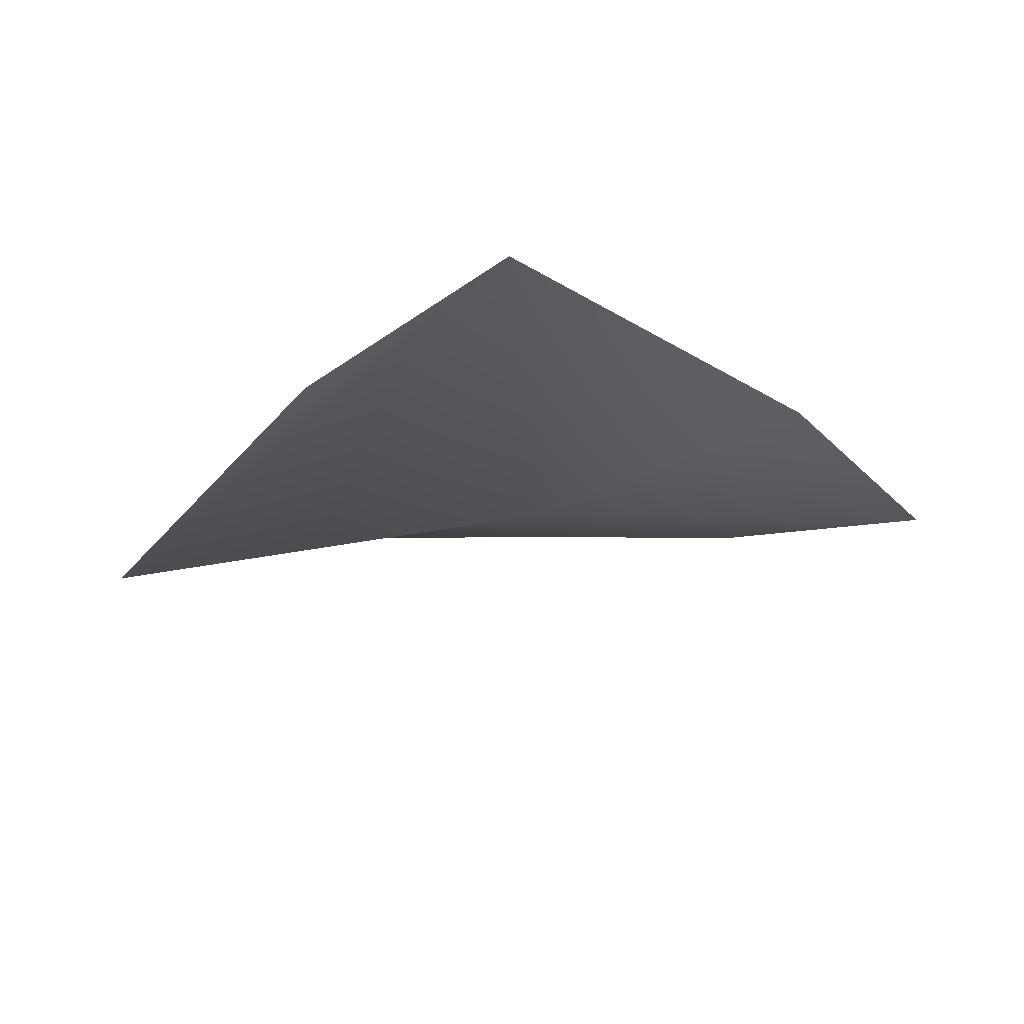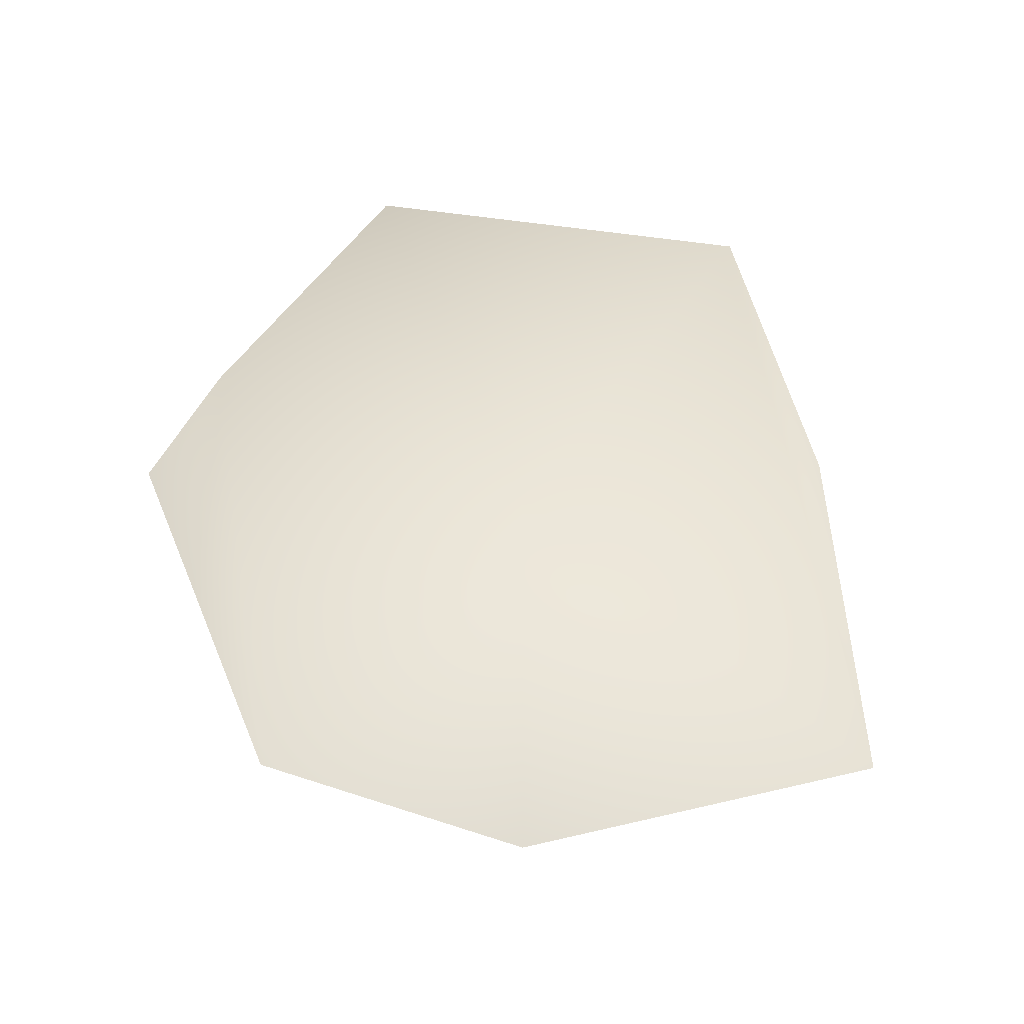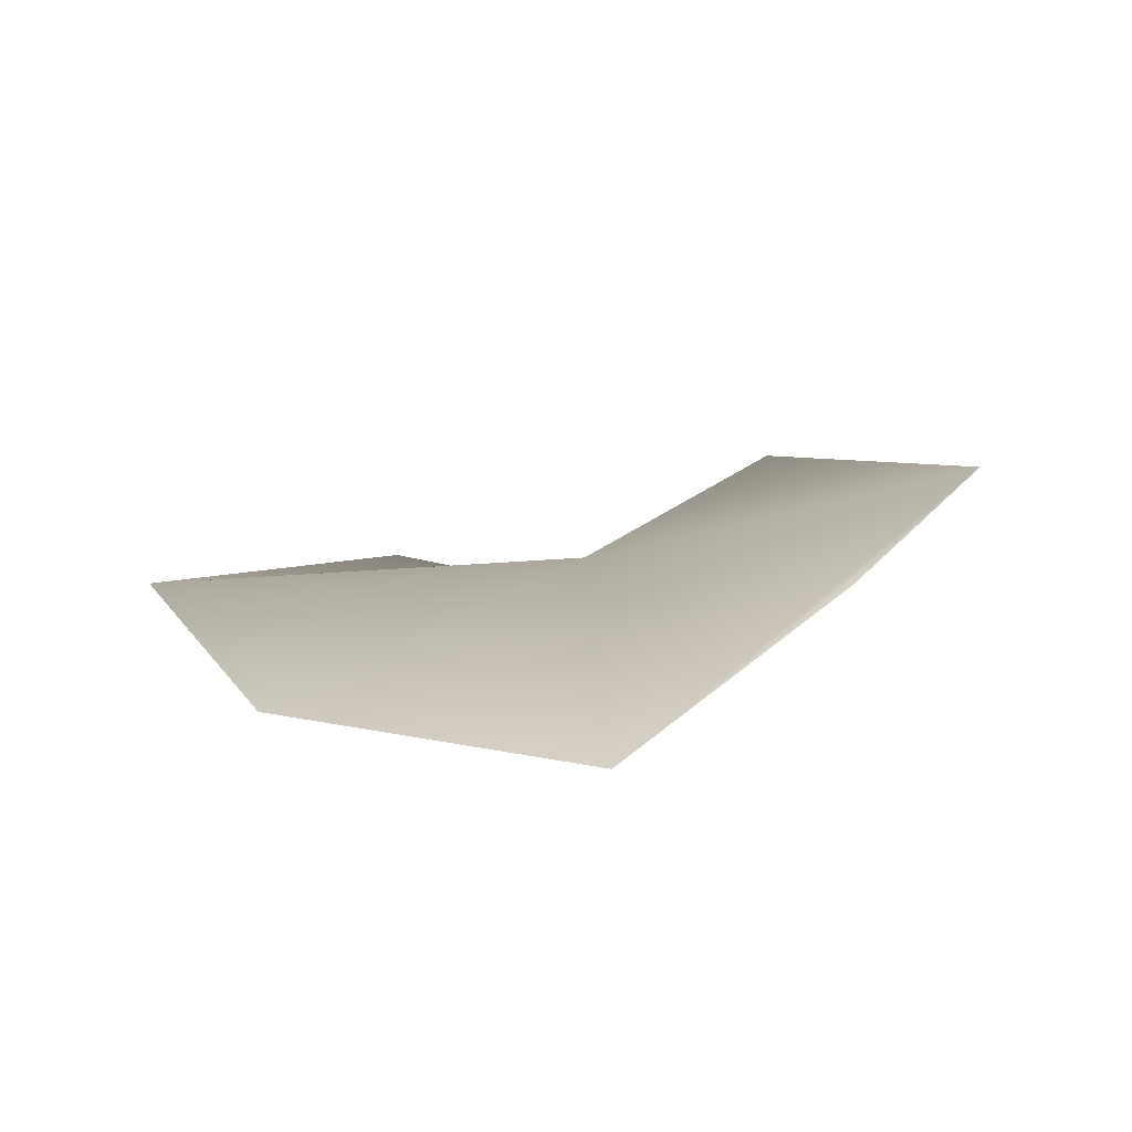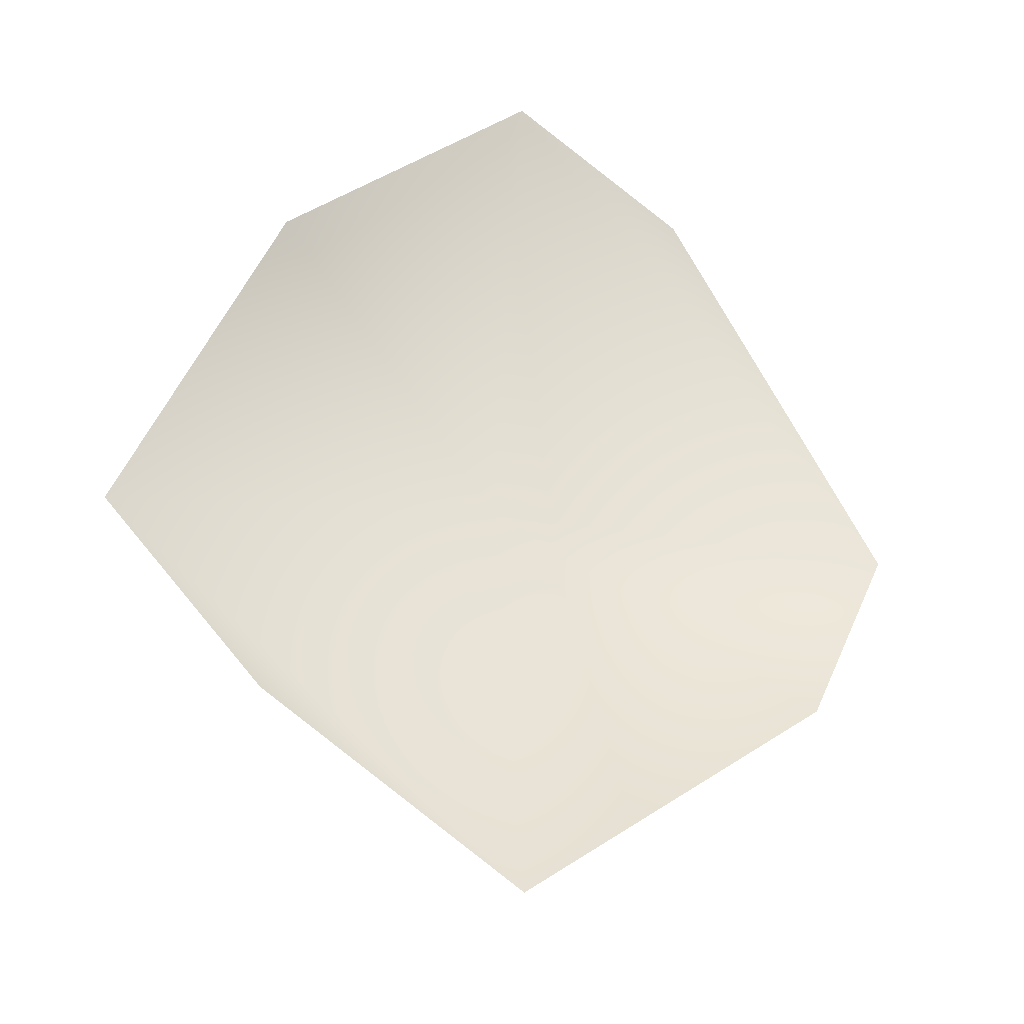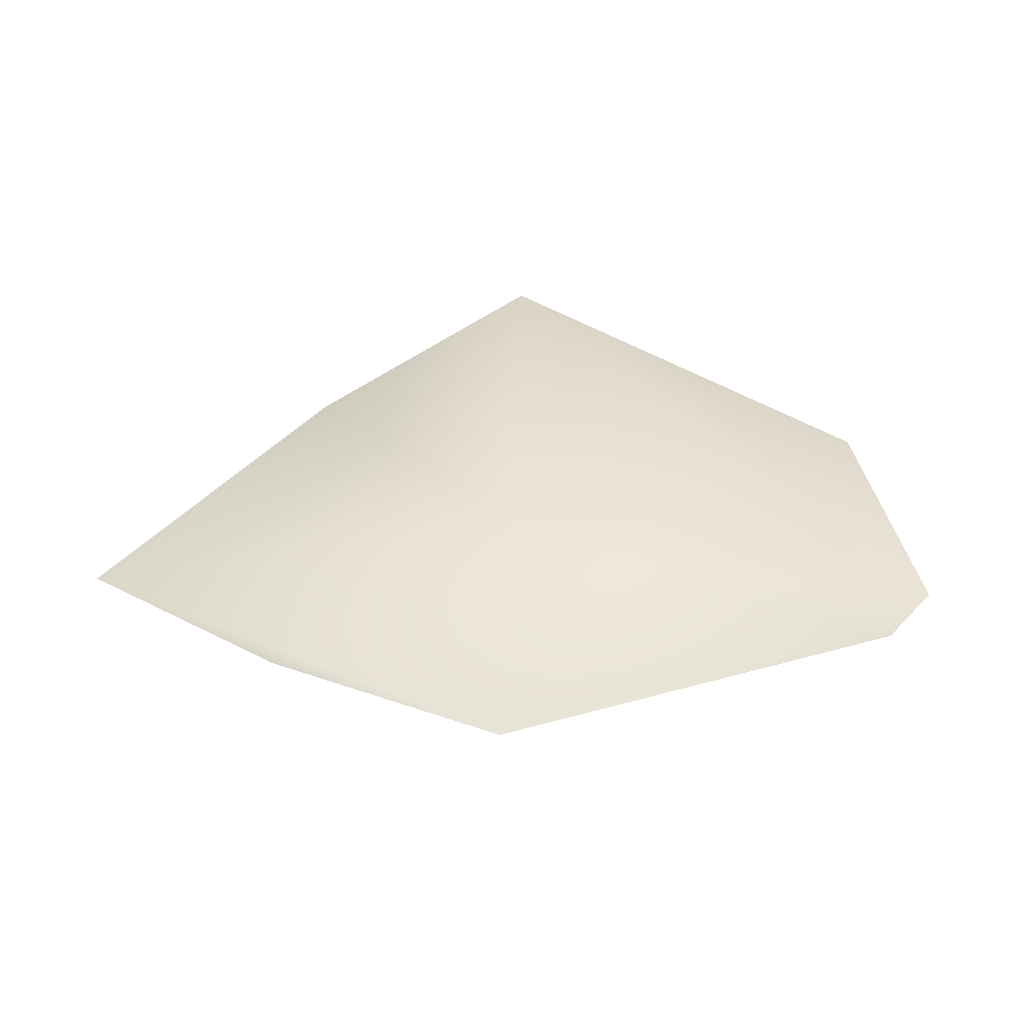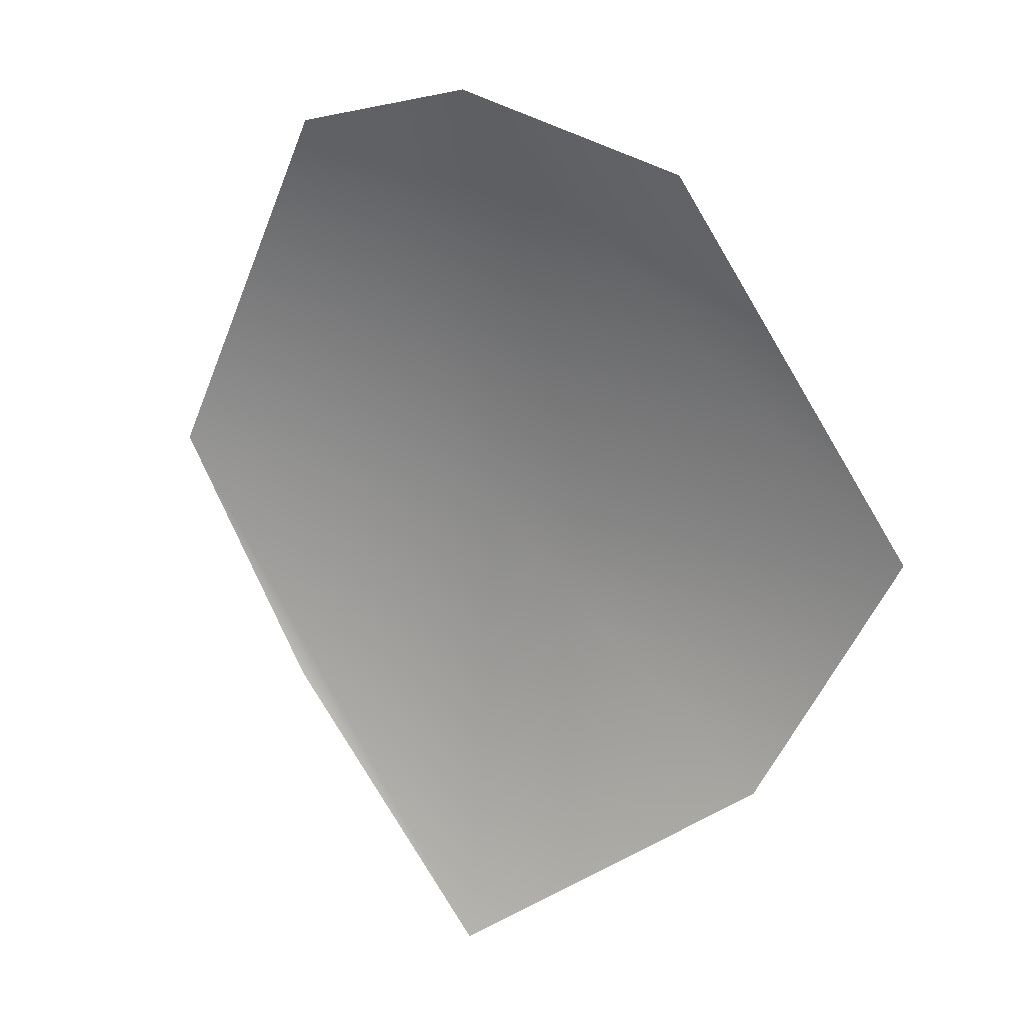
<metadata>
{"format":"obj","ext":"obj","renderer":"f3d","projection":"perspective","resolution":1024,"background":"white","views":[{"elev":74.3,"azim":-12.1,"up":"+Y"},{"elev":48.8,"azim":-52.1,"up":"+Z"},{"elev":8.5,"azim":-2.3,"up":"+Z"},{"elev":-31.9,"azim":162.8,"up":"+Y"},{"elev":42.7,"azim":91.6,"up":"+Z"},{"elev":23.3,"azim":-162.8,"up":"+Y"}]}
</metadata>
<code>
g default
v -0.6757 -1.542 -0.1498
v 0.00325 -2.054 -0.1534
v 0.5216 -1.54 0.1022
v -0.9549 -1.014 0.02941
v 0.00325 -1.014 0.08127
v 0.8796 -1.014 0.2789
v -0.4356 -0.1532 -0.03476
v 0.00325 0.0253 -0.1534
v 0.5097 -0.1625 0.2172
g Leaf:pPlane1
f 1 2 5 4
f 2 3 6 5
f 4 5 8 7
f 5 6 9 8

</code>
